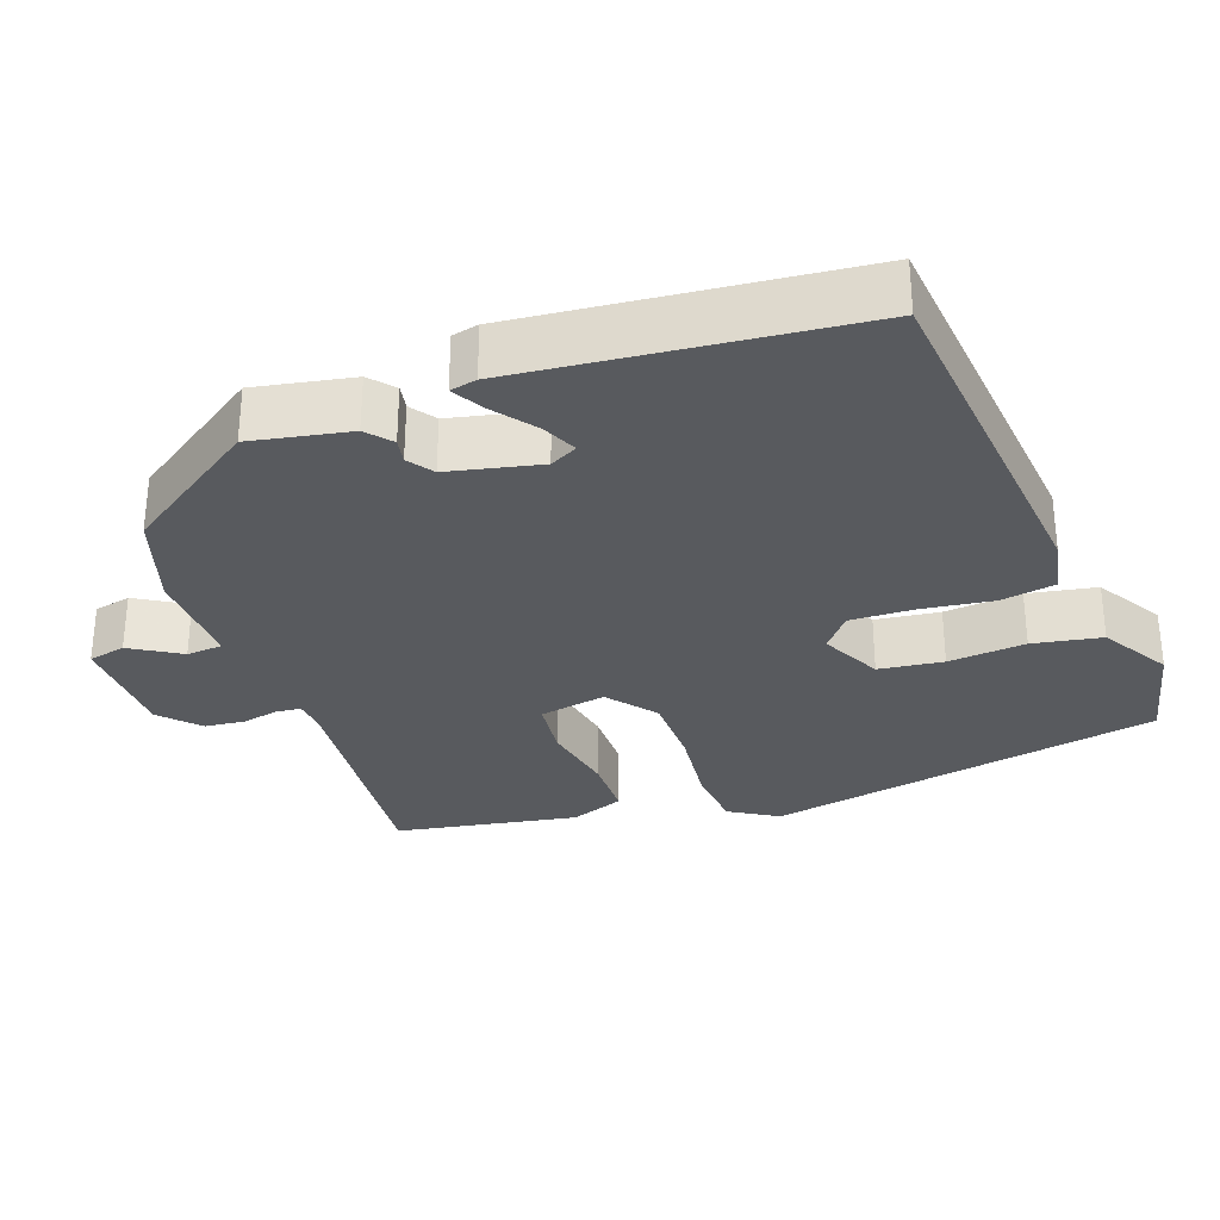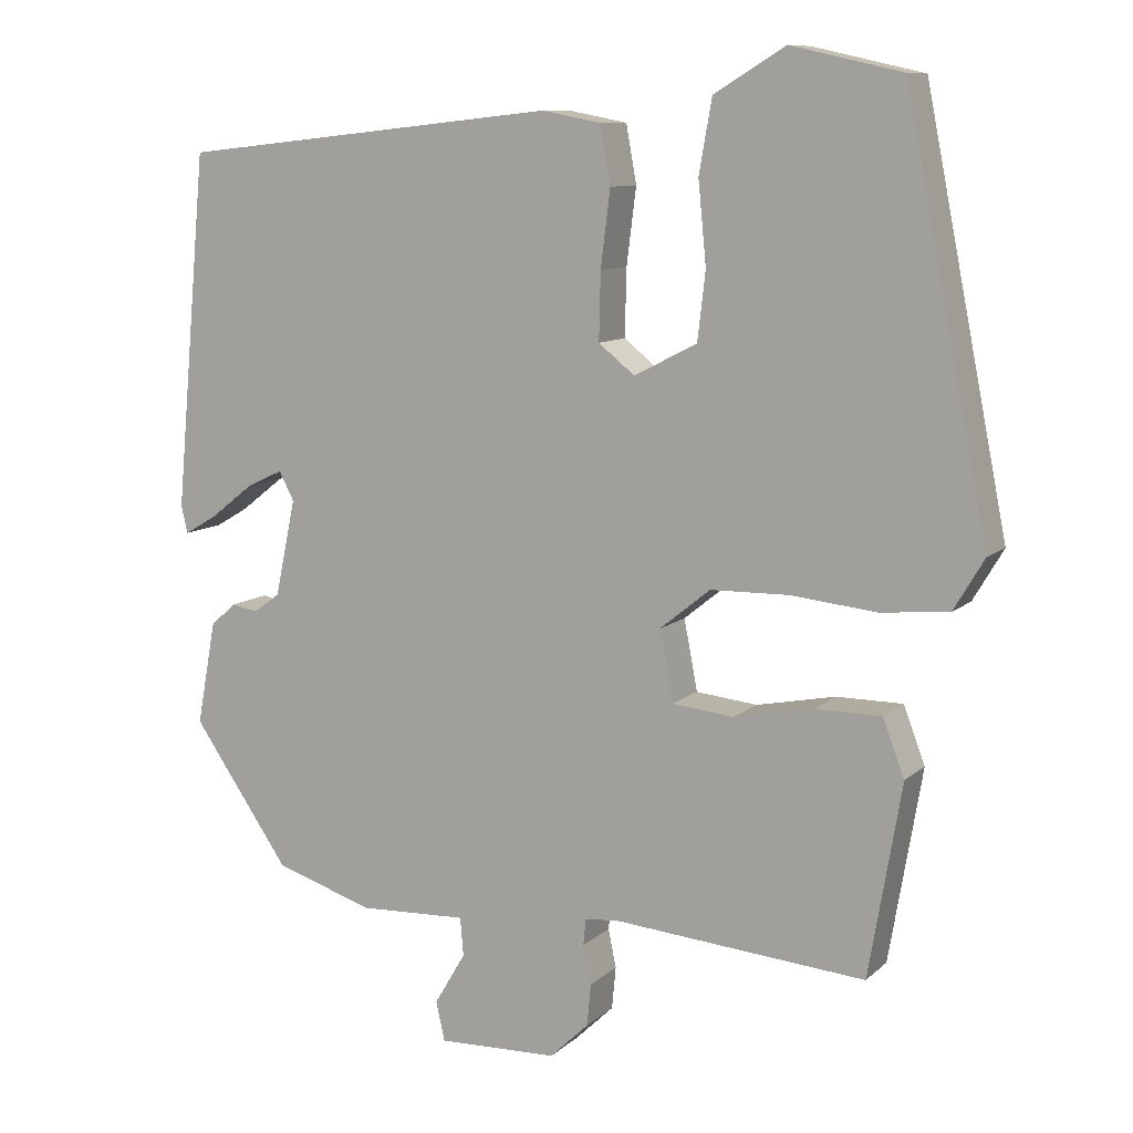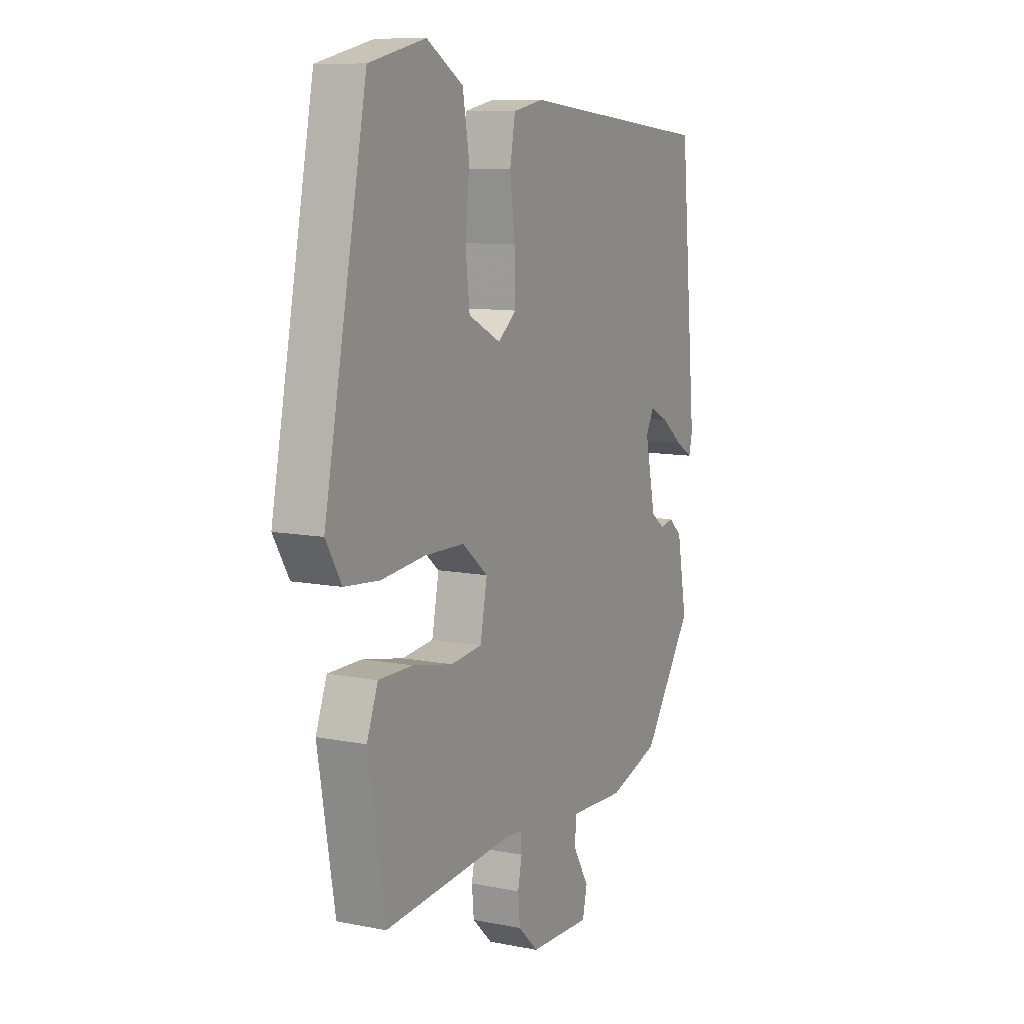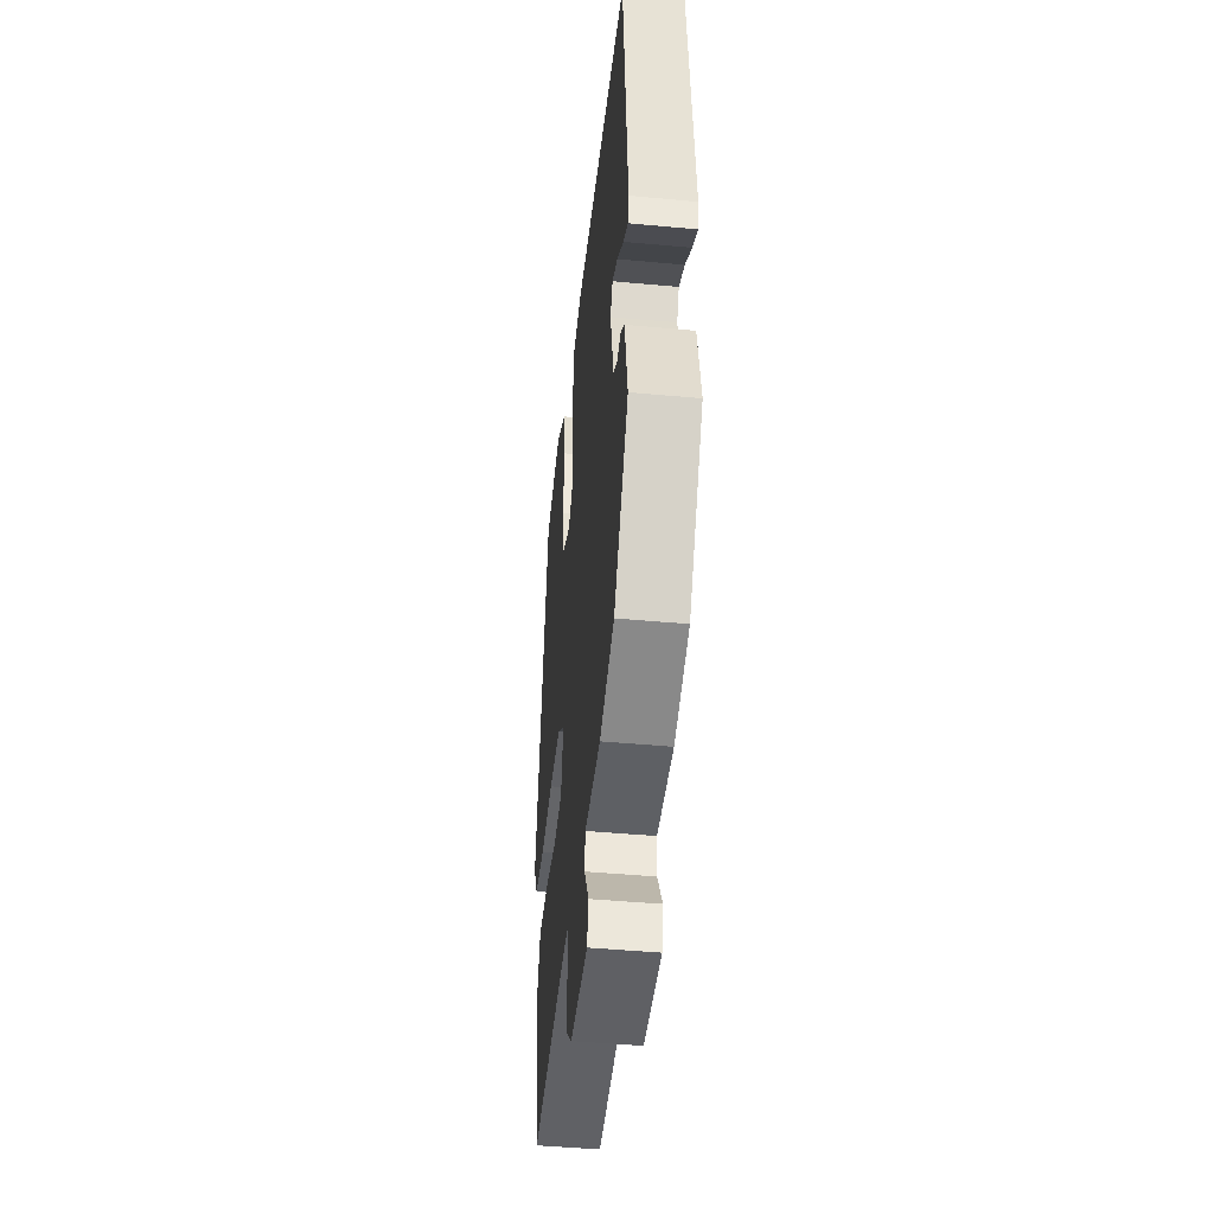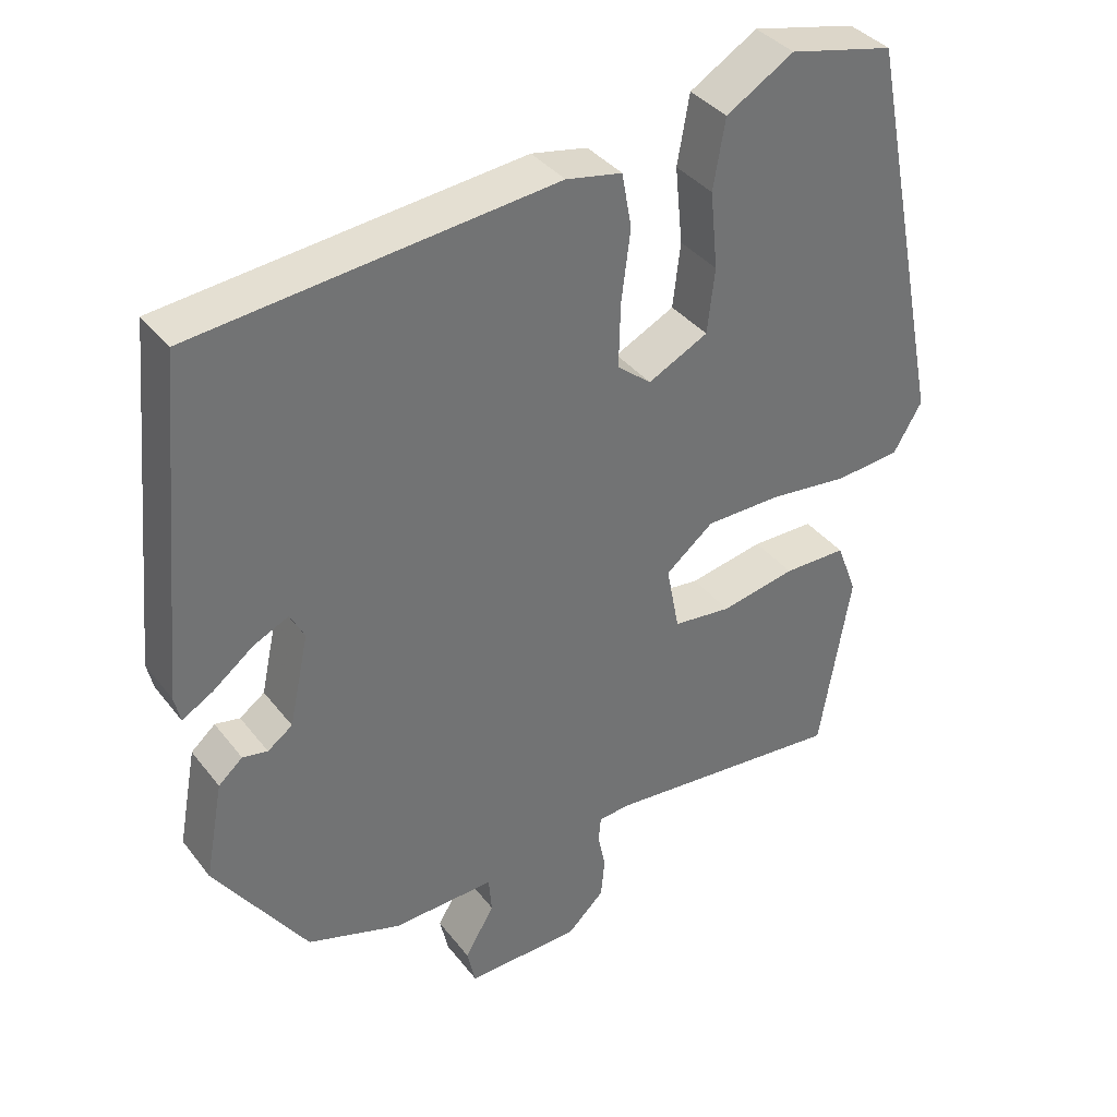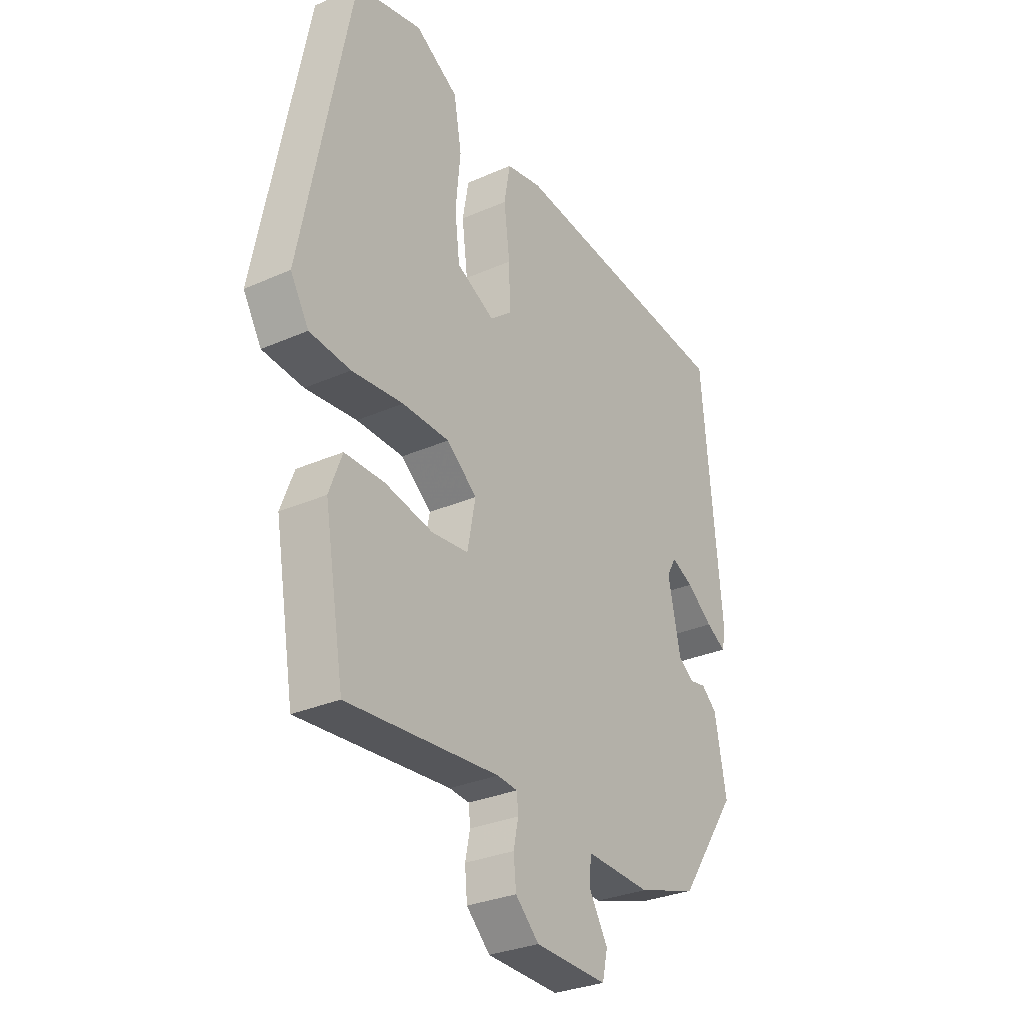
<metadata>
{"format":"obj","ext":"obj","renderer":"f3d","projection":"perspective","resolution":1024,"background":"white","views":[{"elev":-30.9,"azim":-70.7,"up":"+Y"},{"elev":9.9,"azim":26.6,"up":"+Z"},{"elev":9.9,"azim":117.0,"up":"+Z"},{"elev":-45.6,"azim":-96.1,"up":"+Z"},{"elev":36.8,"azim":-32.8,"up":"+Z"},{"elev":-30.1,"azim":122.8,"up":"+Z"}]}
</metadata>
<code>
v 0.443 0.07 0.502
v 0.547 0.07 -0.019
v 0.509 0.07 -0.083
v 0.424 0.07 -0.091
v 0.317 0.07 -0.08
v 0.219 0.07 -0.082
v 0.156 0.07 -0.133
v 0.173 0.07 -0.221
v 0.25 0.07 -0.229
v 0.349 0.07 -0.209
v 0.432 0.07 -0.209
v 0.459 0.07 -0.28
v 0.418 0.07 -0.521
v 0.102 0.07 -0.495
v 0.06 0.07 -0.499
v 0.057 0.07 -0.532
v 0.067 0.07 -0.58
v 0.062 0.07 -0.633
v 0.013 0.07 -0.68
v -0.137 0.07 -0.685
v -0.148 0.07 -0.636
v -0.109 0.07 -0.57
v -0.113 0.07 -0.522
v -0.248 0.07 -0.528
v -0.372 0.07 -0.489
v -0.494 0.07 -0.313
v -0.47 0.07 -0.183
v -0.438 0.07 -0.155
v -0.405 0.07 -0.161
v -0.372 0.07 -0.137
v -0.346 0.07 -0.016
v -0.365 0.07 0.02
v -0.411 0.07 -0.002
v -0.465 0.07 -0.044
v -0.506 0.07 -0.068
v -0.514 0.07 -0.033
v -0.473 0.07 0.411
v 0.003 0.07 0.462
v 0.077 0.07 0.448
v 0.09 0.07 0.376
v 0.078 0.07 0.281
v 0.076 0.07 0.197
v 0.121 0.07 0.161
v 0.2 0.07 0.201
v 0.21 0.07 0.286
v 0.2 0.07 0.388
v 0.216 0.07 0.479
v 0.305 0.07 0.533
v 0.443 0 0.502
v 0.547 0 -0.019
v 0.509 0 -0.083
v 0.424 0 -0.091
v 0.317 0 -0.08
v 0.219 0 -0.082
v 0.156 0 -0.133
v 0.173 0 -0.221
v 0.25 0 -0.229
v 0.349 0 -0.209
v 0.432 0 -0.209
v 0.459 0 -0.28
v 0.418 0 -0.521
v 0.102 0 -0.495
v 0.06 0 -0.499
v 0.057 0 -0.532
v 0.067 0 -0.58
v 0.062 0 -0.633
v 0.013 0 -0.68
v -0.137 0 -0.685
v -0.148 0 -0.636
v -0.109 0 -0.57
v -0.113 0 -0.522
v -0.248 0 -0.528
v -0.372 0 -0.489
v -0.494 0 -0.313
v -0.47 0 -0.183
v -0.438 0 -0.155
v -0.405 0 -0.161
v -0.372 0 -0.137
v -0.346 0 -0.016
v -0.365 0 0.02
v -0.411 0 -0.002
v -0.465 0 -0.044
v -0.506 0 -0.068
v -0.514 0 -0.033
v -0.473 0 0.411
v 0.003 0 0.462
v 0.077 0 0.448
v 0.09 0 0.376
v 0.078 0 0.281
v 0.076 0 0.197
v 0.121 0 0.161
v 0.2 0 0.201
v 0.21 0 0.286
v 0.2 0 0.388
v 0.216 0 0.479
v 0.305 0 0.533
f 3 4 5
f 2 3 5
f 1 2 5
f 48 1 5
f 47 48 5
f 46 47 5
f 45 46 5
f 44 45 5 6
f 43 44 6 7
f 42 43 7
f 39 40 41
f 38 39 41
f 37 38 41
f 36 37 41
f 36 41 42
f 33 34 35 36
f 32 33 36
f 32 36 42
f 42 7 8
f 32 42 8
f 31 32 8
f 27 28 29
f 26 27 29
f 25 26 29
f 24 25 29
f 23 24 29
f 23 29 30
f 20 21 22
f 19 20 22
f 18 19 22
f 17 18 22
f 16 17 22
f 15 16 22 23
f 12 13 14
f 11 12 14
f 10 11 14
f 9 10 14
f 8 9 14 15
f 23 30 31
f 15 23 31
f 8 15 31
f 53 52 51
f 53 51 50
f 53 50 49
f 53 49 96
f 53 96 95
f 53 95 94
f 53 94 93
f 54 53 93 92
f 55 54 92 91
f 55 91 90
f 89 88 87
f 89 87 86
f 89 86 85
f 89 85 84
f 90 89 84
f 84 83 82 81
f 84 81 80
f 90 84 80
f 56 55 90
f 56 90 80
f 56 80 79
f 77 76 75
f 77 75 74
f 77 74 73
f 77 73 72
f 77 72 71
f 78 77 71
f 70 69 68
f 70 68 67
f 70 67 66
f 70 66 65
f 70 65 64
f 71 70 64 63
f 62 61 60
f 62 60 59
f 62 59 58
f 62 58 57
f 63 62 57 56
f 79 78 71
f 79 71 63
f 79 63 56
f 1 49 50 2
f 2 50 51 3
f 3 51 52 4
f 4 52 53 5
f 5 53 54 6
f 6 54 55 7
f 7 55 56 8
f 8 56 57 9
f 9 57 58 10
f 10 58 59 11
f 11 59 60 12
f 12 60 61 13
f 13 61 62 14
f 14 62 63 15
f 15 63 64 16
f 16 64 65 17
f 17 65 66 18
f 18 66 67 19
f 19 67 68 20
f 20 68 69 21
f 21 69 70 22
f 22 70 71 23
f 23 71 72 24
f 24 72 73 25
f 25 73 74 26
f 26 74 75 27
f 27 75 76 28
f 28 76 77 29
f 29 77 78 30
f 30 78 79 31
f 31 79 80 32
f 32 80 81 33
f 33 81 82 34
f 34 82 83 35
f 35 83 84 36
f 36 84 85 37
f 37 85 86 38
f 38 86 87 39
f 39 87 88 40
f 40 88 89 41
f 41 89 90 42
f 42 90 91 43
f 43 91 92 44
f 44 92 93 45
f 45 93 94 46
f 46 94 95 47
f 47 95 96 48
f 48 96 49 1

</code>
